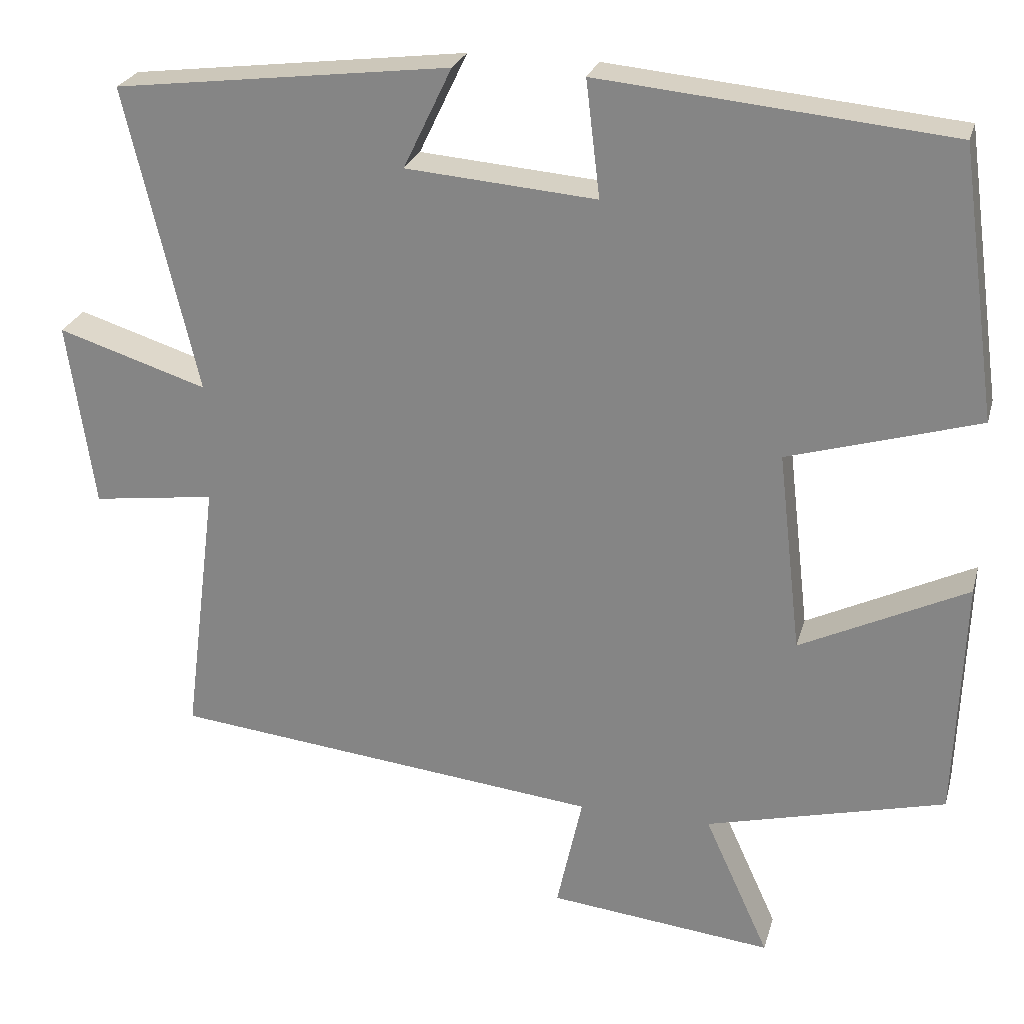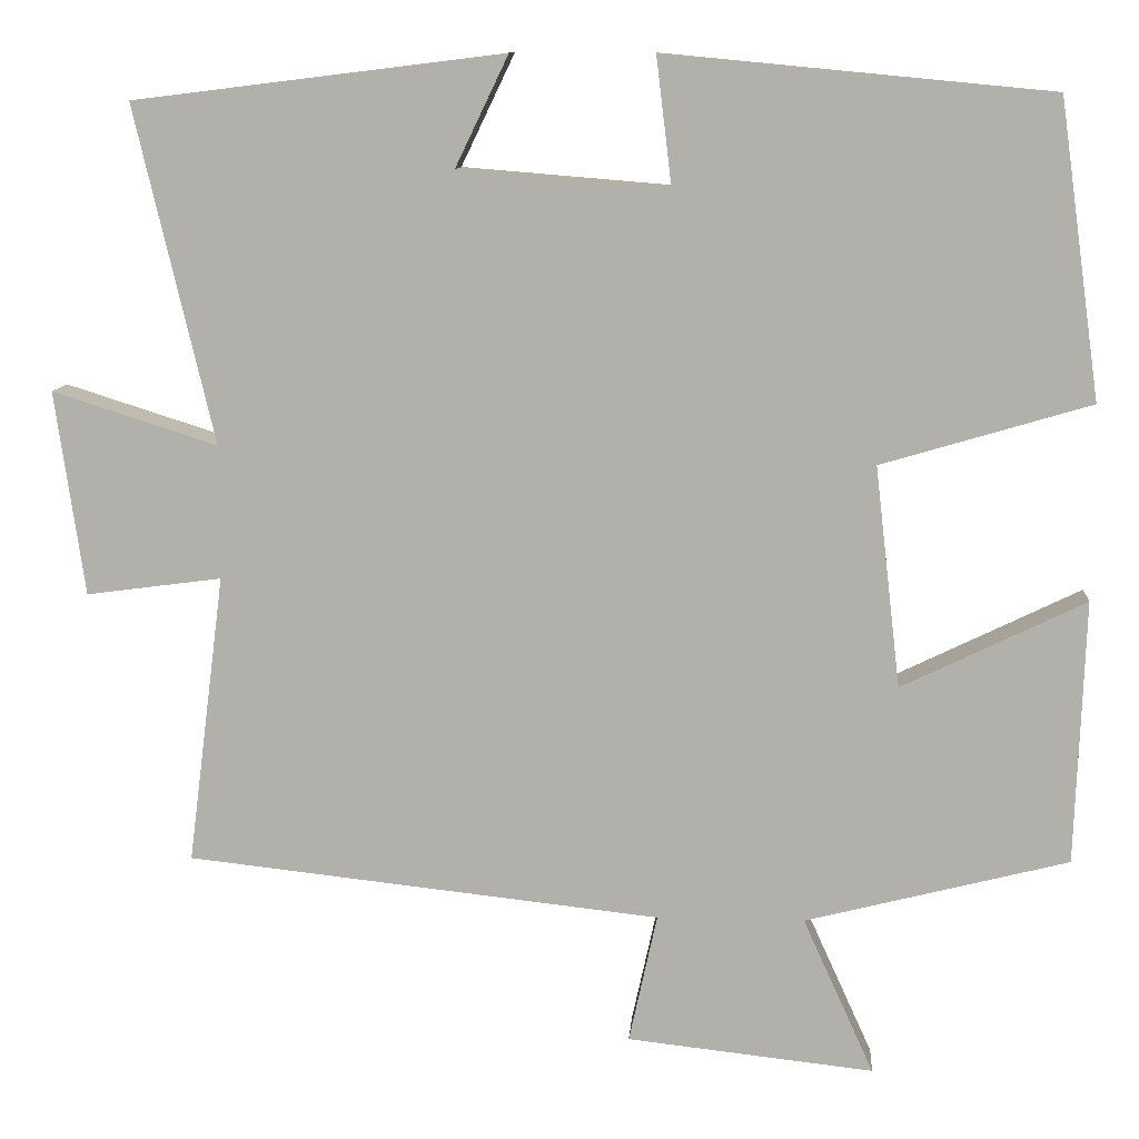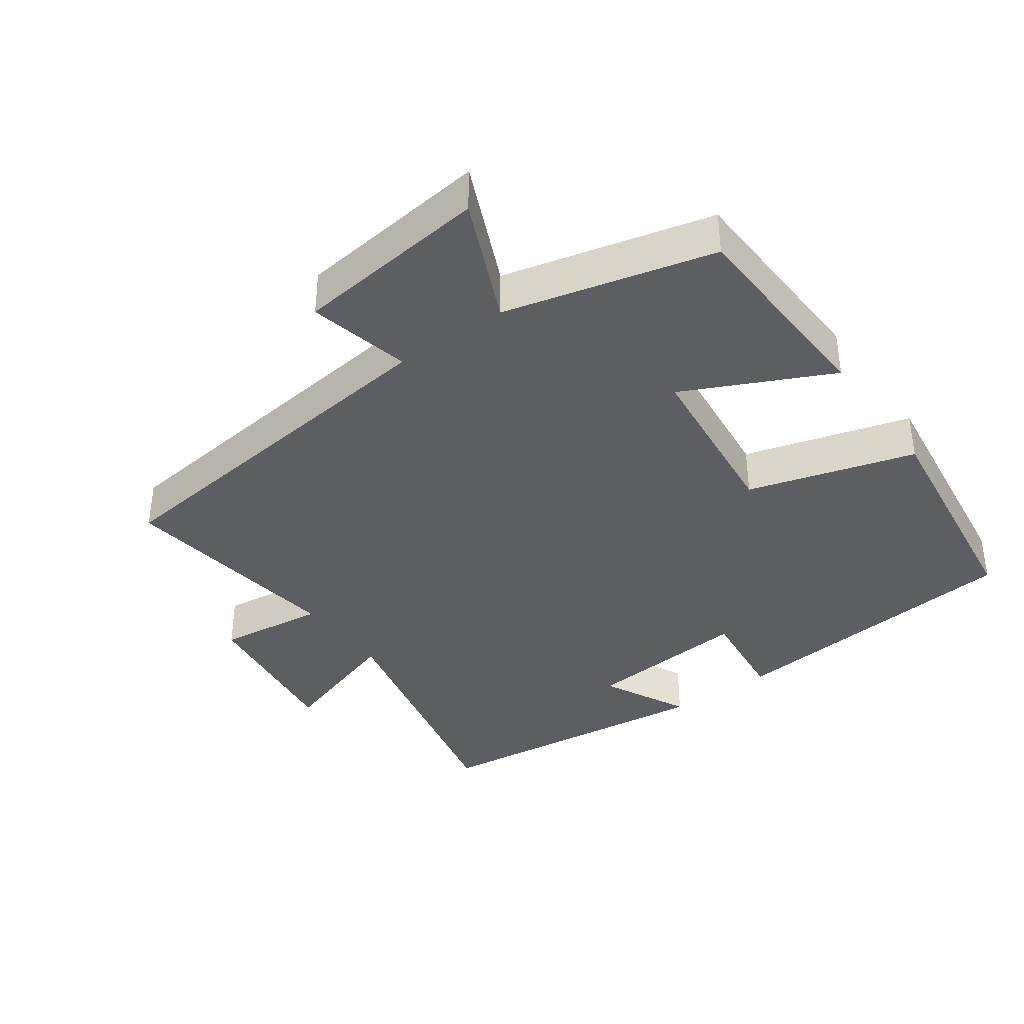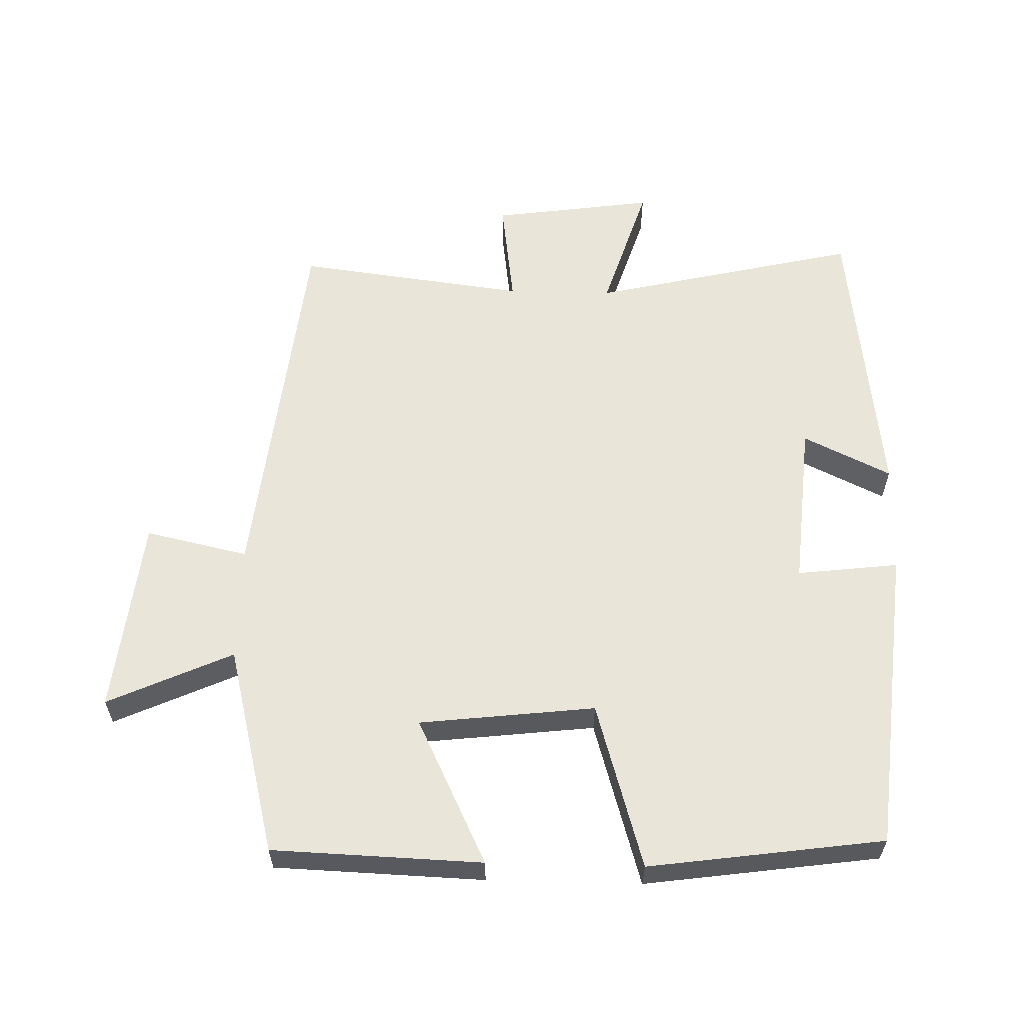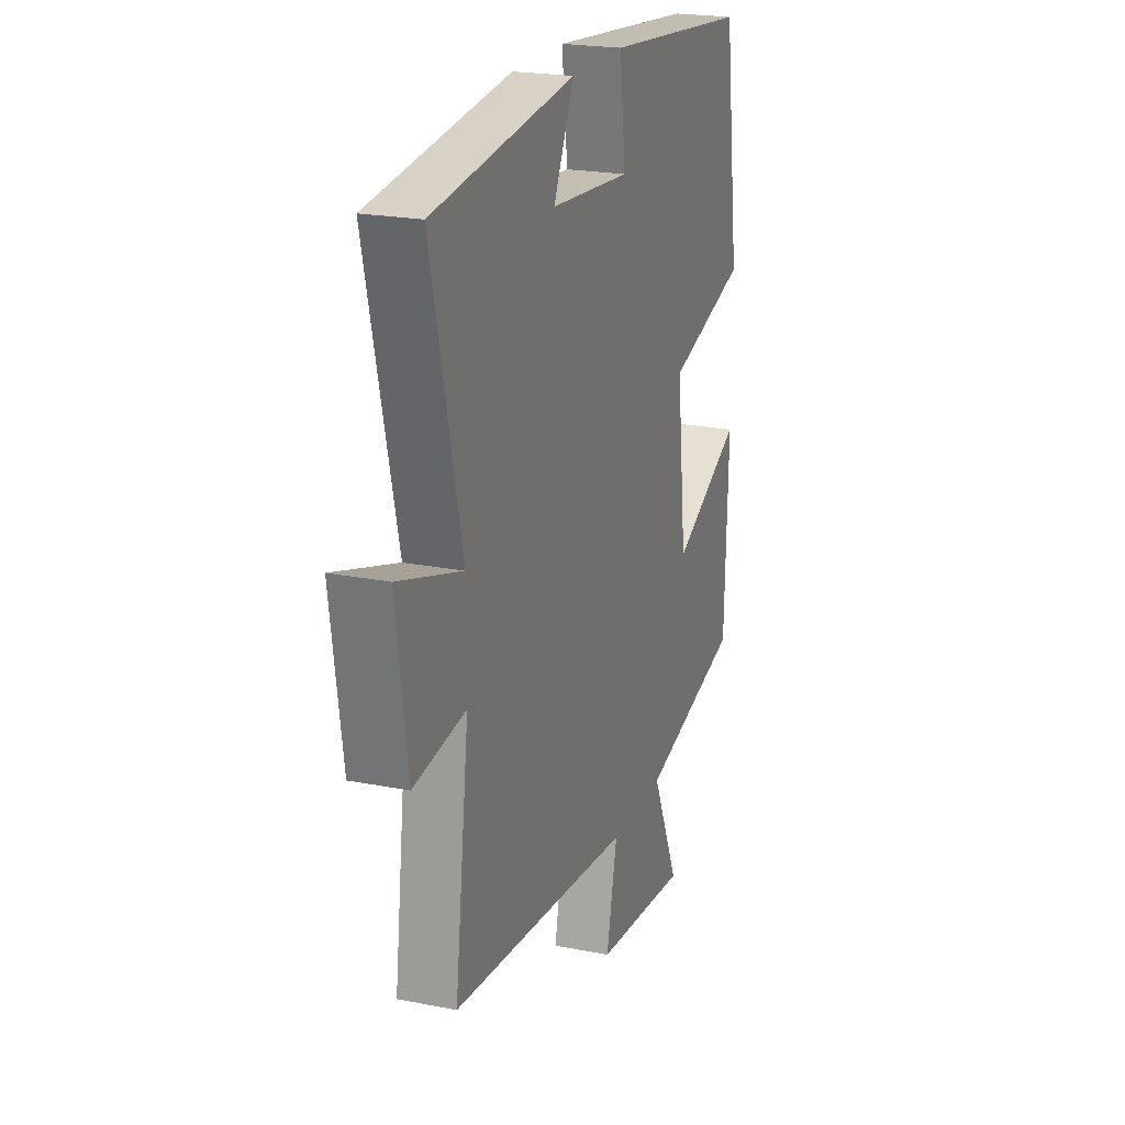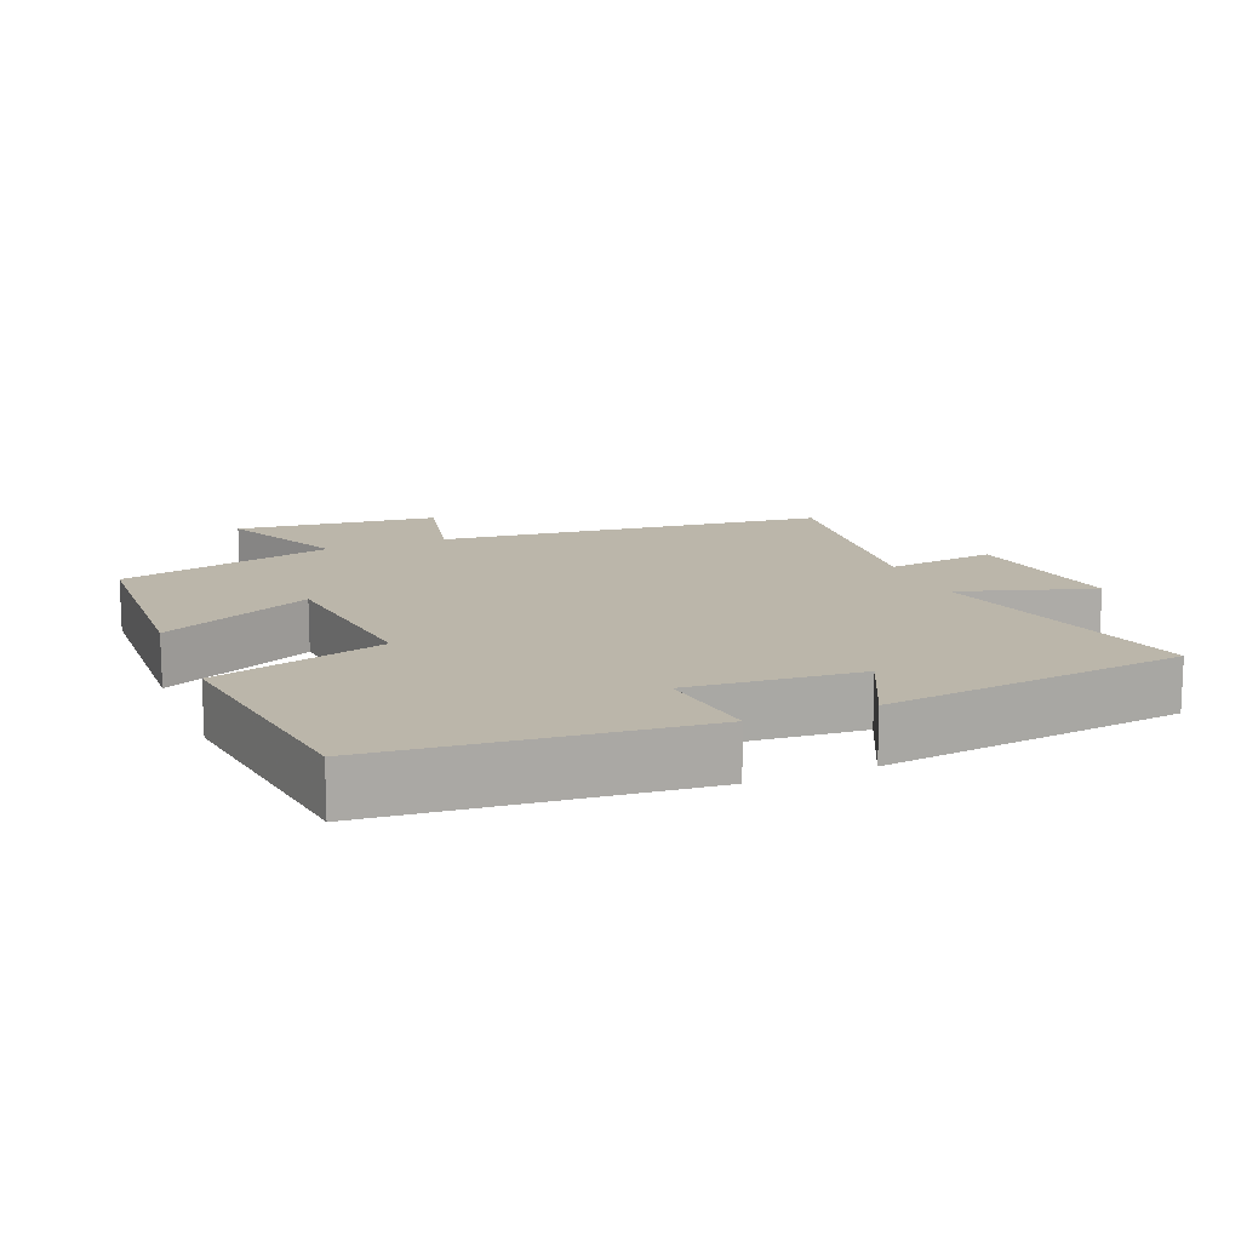
<metadata>
{"format":"obj","ext":"obj","renderer":"f3d","projection":"perspective","resolution":1024,"background":"white","views":[{"elev":25.1,"azim":-165.5,"up":"+Z"},{"elev":10.6,"azim":-175.9,"up":"+Z"},{"elev":-37.7,"azim":-143.9,"up":"+Y"},{"elev":59.7,"azim":-88.5,"up":"+Y"},{"elev":21.6,"azim":109.2,"up":"+Z"},{"elev":14.0,"azim":-22.1,"up":"+Y"}]}
</metadata>
<code>
v 0.543 0.07 -0.439
v -0.01 0.07 -0.5
v 0.023 0.07 -0.651
v -0.265 0.07 -0.683
v -0.182 0.07 -0.5
v -0.489 0.07 -0.422
v -0.5 0.07 -0.114
v -0.286 0.07 -0.218
v -0.256 0.07 0.04
v -0.5 0.07 0.112
v -0.452 0.07 0.457
v -0.003 0.07 0.5
v -0.021 0.07 0.351
v 0.223 0.07 0.371
v 0.161 0.07 0.5
v 0.592 0.07 0.447
v 0.5 0.07 0.055
v 0.692 0.07 0.116
v 0.658 0.07 -0.122
v 0.5 0.07 -0.101
v 0.543 0 -0.439
v -0.01 0 -0.5
v 0.023 0 -0.651
v -0.265 0 -0.683
v -0.182 0 -0.5
v -0.489 0 -0.422
v -0.5 0 -0.114
v -0.286 0 -0.218
v -0.256 0 0.04
v -0.5 0 0.112
v -0.452 0 0.457
v -0.003 0 0.5
v -0.021 0 0.351
v 0.223 0 0.371
v 0.161 0 0.5
v 0.592 0 0.447
v 0.5 0 0.055
v 0.692 0 0.116
v 0.658 0 -0.122
v 0.5 0 -0.101
f 17 18 19 20
f 14 15 16 17
f 13 14 17 20
f 10 11 12 13
f 9 10 13 20
f 8 9 20 1
f 5 6 7 8
f 2 3 4 5
f 1 2 5 8
f 40 39 38 37
f 37 36 35 34
f 40 37 34 33
f 33 32 31 30
f 40 33 30 29
f 21 40 29 28
f 28 27 26 25
f 25 24 23 22
f 28 25 22 21
f 1 21 22 2
f 2 22 23 3
f 3 23 24 4
f 4 24 25 5
f 5 25 26 6
f 6 26 27 7
f 7 27 28 8
f 8 28 29 9
f 9 29 30 10
f 10 30 31 11
f 11 31 32 12
f 12 32 33 13
f 13 33 34 14
f 14 34 35 15
f 15 35 36 16
f 16 36 37 17
f 17 37 38 18
f 18 38 39 19
f 19 39 40 20
f 20 40 21 1

</code>
